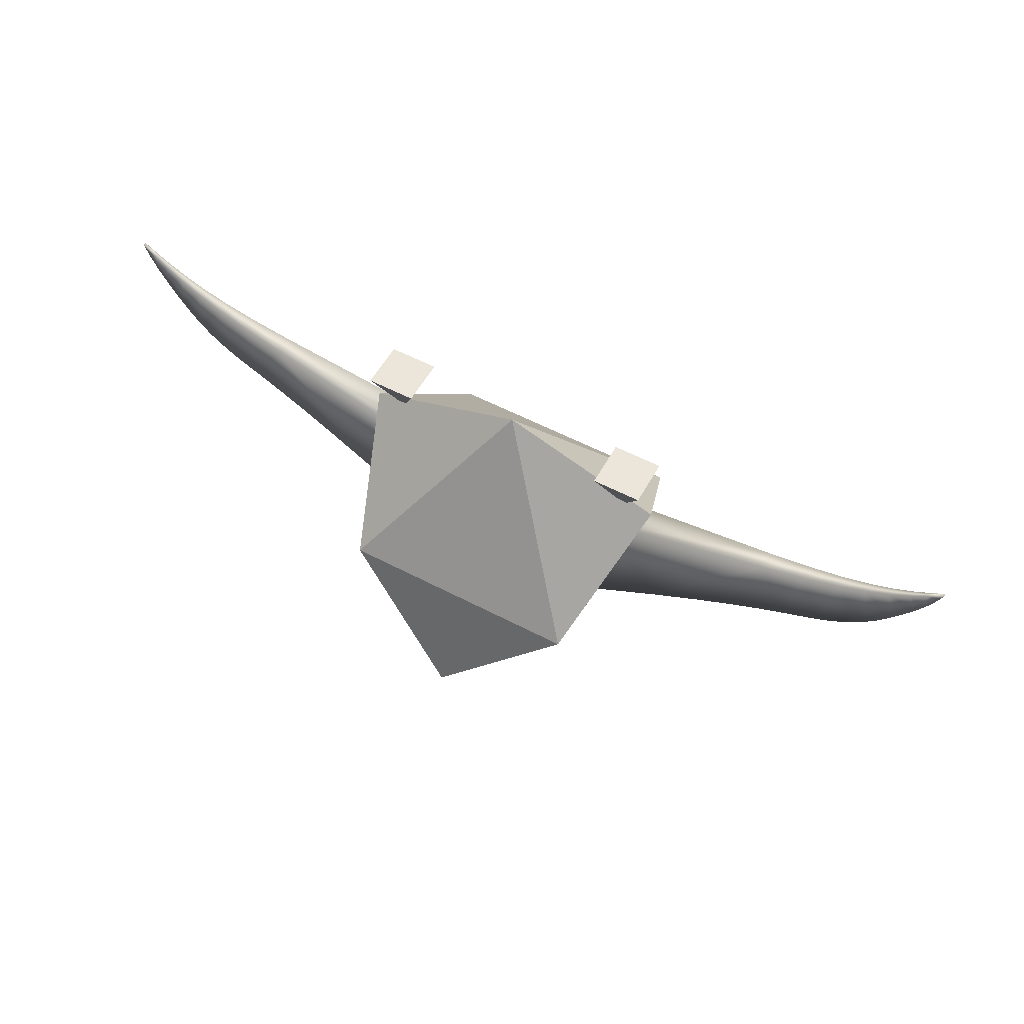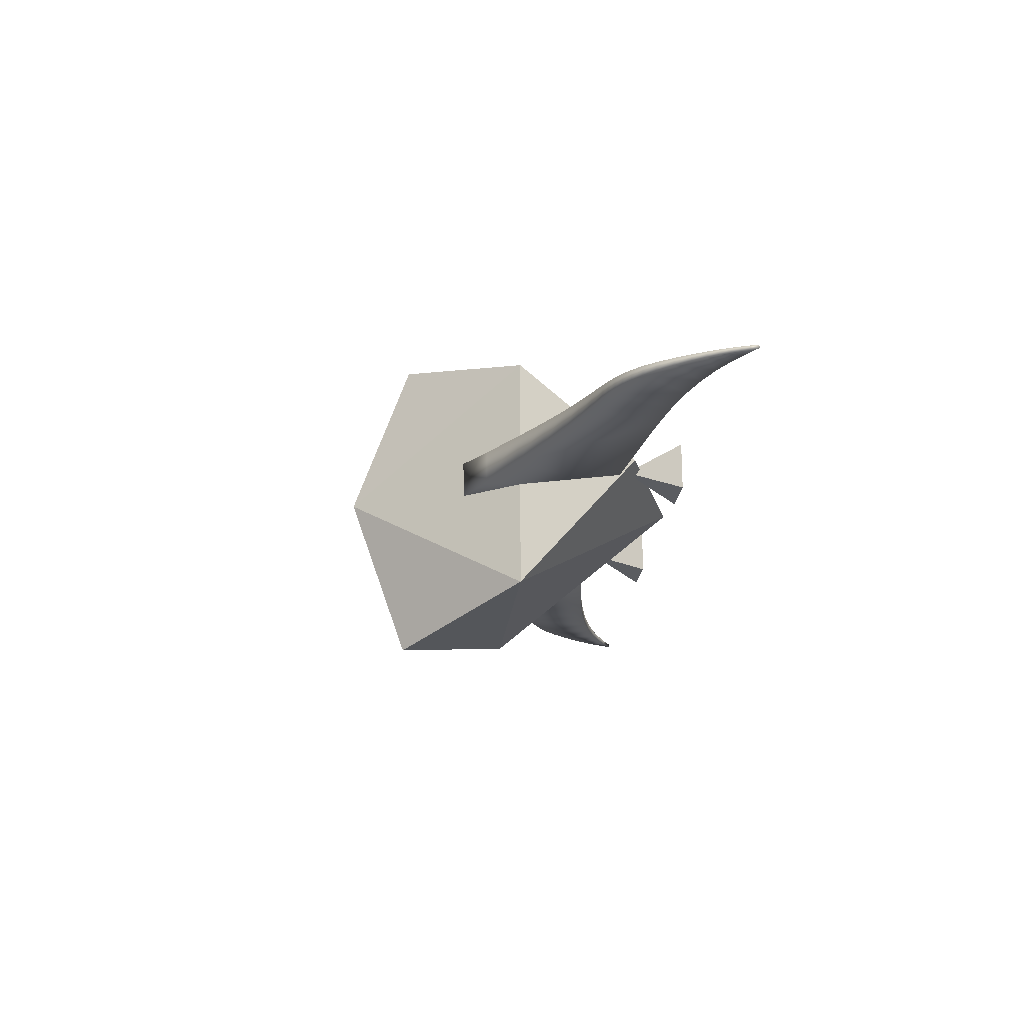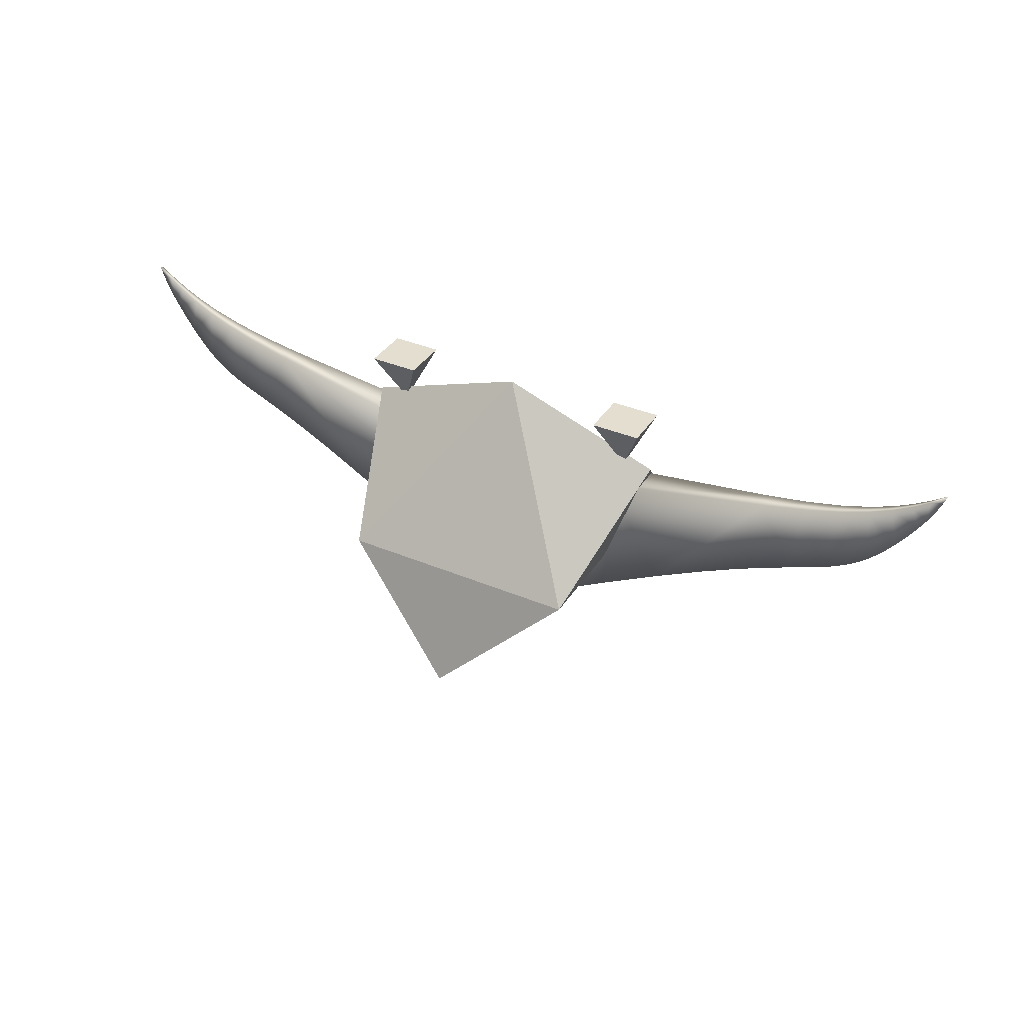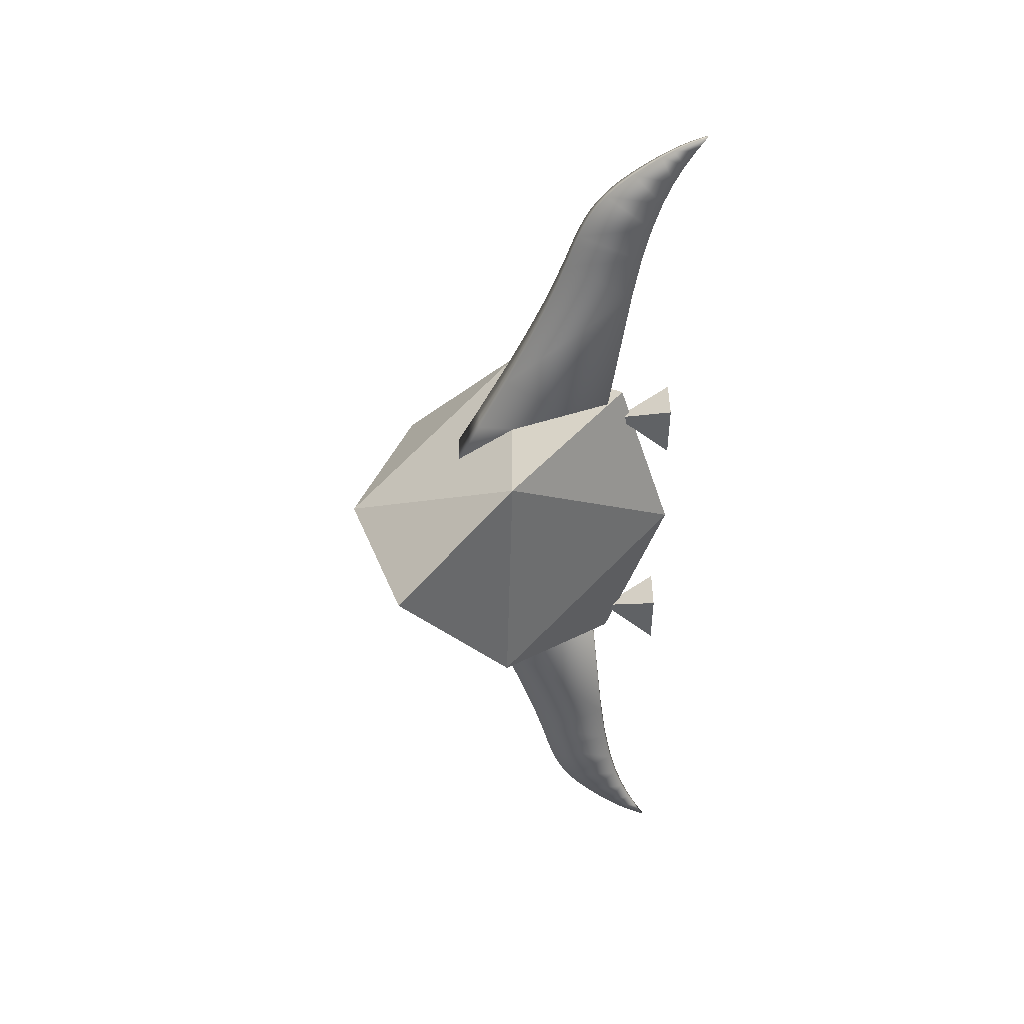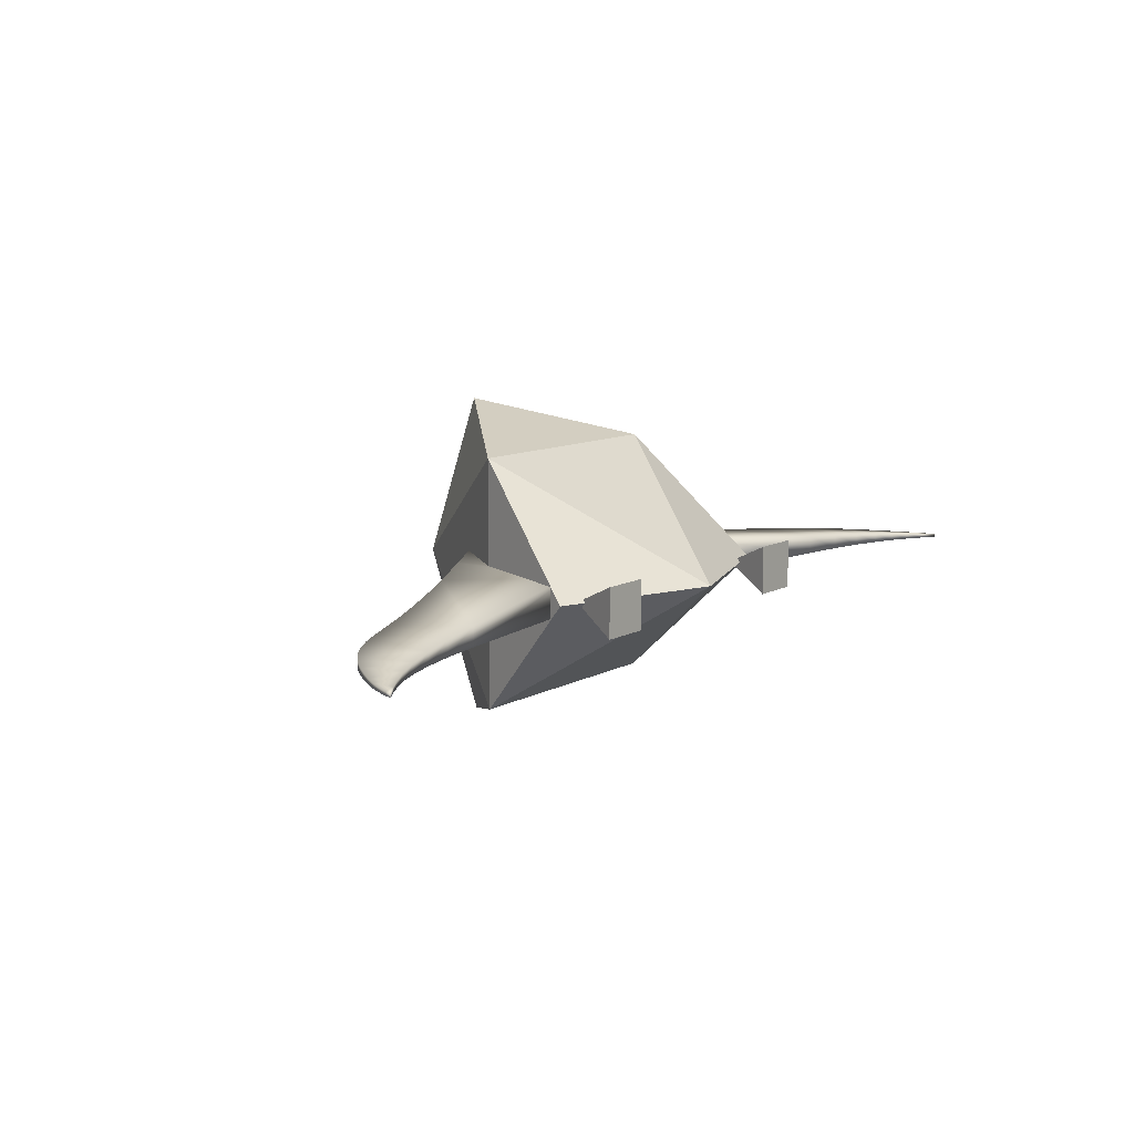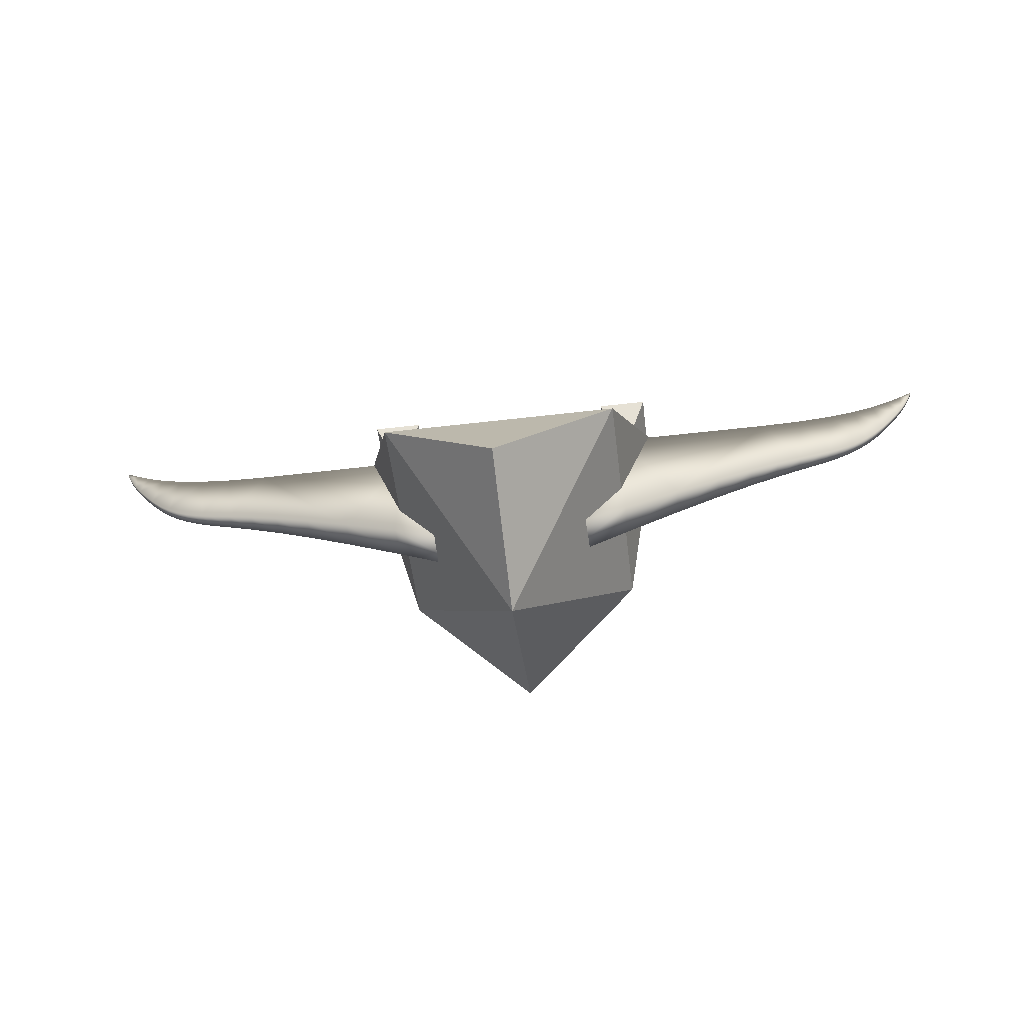
<metadata>
{"format":"obj","ext":"obj","renderer":"f3d","projection":"perspective","resolution":1024,"background":"white","views":[{"elev":56.2,"azim":-151.2,"up":"+Z"},{"elev":-20.6,"azim":-95.3,"up":"+Y"},{"elev":36.5,"azim":-151.2,"up":"+Z"},{"elev":-52.1,"azim":-91.4,"up":"+Y"},{"elev":10.4,"azim":-53.6,"up":"+Y"},{"elev":-54.6,"azim":-172.9,"up":"+Z"}]}
</metadata>
<code>
v  28.77 0.2817 -5.06
v  11.8 0.2817 0.9402
v  24.53 -12.45 -17.06
v  24.53 13.01 -17.06
v  11.8 17.25 -29.06
v  11.8 0.2817 -35.06
v  -0.9293 13.01 -17.06
v  -5.172 0.2817 -5.06
v  -0.9293 -12.45 -17.06
v  11.8 -16.69 -29.06
o Hedra002
g Hedra002
f 1 2 3
f 1 3 4
f 1 4 2
f 5 4 6
f 5 6 7
f 5 7 4
f 8 7 9
f 8 9 2
f 8 2 7
f 10 9 6
f 10 6 3
f 10 3 9
f 4 7 2
f 9 3 2
f 3 6 4
f 9 7 6
v  0.6976 -2.391 0.1505
v  -4.453 -2.391 0.1505
v  -1.878 0.1094 -5.468
v  0.6976 2.609 0.1505
v  -4.453 2.609 0.1505
v  -1.878 0.1094 0.1505
o Pyramid001
g Pyramid001
f 11 12 13
f 14 11 13
f 15 14 13
f 12 15 13
f 11 16 12
f 14 16 11
f 15 16 14
f 12 16 15
v  28.16 -2.391 0.2593
v  23.01 -2.391 0.2593
v  25.59 0.1094 -5.359
v  28.16 2.609 0.2593
v  23.01 2.609 0.2593
v  25.59 0.1094 0.2593
o Pyramid002
g Pyramid002
f 17 18 19
f 20 17 19
f 21 20 19
f 18 21 19
f 17 22 18
f 20 22 17
f 21 22 20
f 18 22 21
v  24.78 -1.262 -20.73
v  17.38 -1.262 -24.39
v  24.93 2.184 -20.73
v  17.56 2.828 -24.39
v  30.77 -1.262 -17.89
v  30.9 1.662 -17.89
v  35.59 -1.262 -15.74
v  35.7 1.241 -15.74
v  39.48 -1.262 -14.13
v  39.57 0.9026 -14.13
v  42.66 -1.262 -12.94
v  42.74 0.6249 -12.94
v  45.38 -1.262 -12.02
v  45.45 0.388 -12.02
v  47.86 -1.262 -11.24
v  47.93 0.1715 -11.24
v  49 -1.262 -10.83
v  49.05 0.073 -10.83
v  50.13 -1.262 -10.37
v  50.19 -0.0261 -10.37
v  51.28 -1.262 -9.818
v  51.33 -0.1261 -9.818
v  52.44 -1.262 -9.12
v  52.49 -0.2277 -9.12
v  53.63 -1.262 -8.229
v  53.67 -0.3312 -8.229
v  54.85 -1.262 -7.099
v  54.88 -0.4372 -7.099
v  56.1 -1.262 -5.68
v  56.13 -0.5461 -5.68
v  57.24 -1.262 -4.215
v  57.26 -0.6452 -4.215
v  58.13 -1.262 -2.955
v  58.16 -0.7234 -2.955
v  58.83 -1.262 -1.865
v  58.85 -0.7843 -1.865
v  59.37 -1.262 -0.9117
v  59.39 -0.8313 -0.9117
v  59.79 -1.262 -0.0608
v  59.81 -0.8679 -0.0608
v  60.13 -1.262 0.7219
v  60.15 -0.8976 0.7219
v  60.43 -1.262 1.47
v  60.45 -0.9238 1.47
v  58.89 -1.262 0.4513
v  58.91 -0.7896 0.4513
v  57.22 -1.262 -0.5539
v  57.24 -0.6434 -0.5539
v  55.26 -1.262 -1.531
v  55.3 -0.4732 -1.531
v  52.9 -1.262 -2.467
v  52.94 -0.267 -2.467
v  49.98 -1.262 -3.347
v  50.03 -0.0128 -3.347
v  46.37 -1.262 -4.158
v  46.44 0.3015 -4.158
v  41.94 -1.262 -4.886
v  42.03 0.6877 -4.886
v  24.61 -1.262 -7.125
v  24.76 2.199 -7.125
o Line009
g Line009
f 23 24 25
f 25 24 26
f 27 23 28
f 28 23 25
f 29 27 30
f 30 27 28
f 31 29 32
f 32 29 30
f 33 31 34
f 34 31 32
f 35 33 36
f 36 33 34
f 37 35 38
f 38 35 36
f 39 37 40
f 40 37 38
f 41 39 42
f 42 39 40
f 43 41 44
f 44 41 42
f 45 43 46
f 46 43 44
f 47 45 48
f 48 45 46
f 49 47 50
f 50 47 48
f 51 49 52
f 52 49 50
f 53 51 54
f 54 51 52
f 55 53 56
f 56 53 54
f 57 55 58
f 58 55 56
f 59 57 60
f 60 57 58
f 61 59 62
f 62 59 60
f 63 61 64
f 64 61 62
f 65 63 66
f 66 63 64
f 67 65 68
f 68 65 66
f 69 67 70
f 70 67 68
f 71 69 72
f 72 69 70
f 73 71 74
f 74 71 72
f 75 73 76
f 76 73 74
f 77 75 78
f 78 75 76
f 79 77 80
f 80 77 78
f 81 79 82
f 82 79 80
f 24 81 26
f 26 81 82
f 67 63 65
f 23 81 24
f 67 61 63
f 27 81 23
f 27 79 81
f 29 79 27
f 31 79 29
f 33 79 31
f 35 79 33
f 35 77 79
f 37 77 35
f 39 77 37
f 39 75 77
f 41 75 39
f 43 75 41
f 45 75 43
f 47 75 45
f 47 73 75
f 49 73 47
f 51 73 49
f 51 71 73
f 53 71 51
f 55 71 53
f 55 69 71
f 57 69 55
f 57 67 69
f 59 67 57
f 59 61 67
f 66 64 68
f 26 82 25
f 64 62 68
f 25 82 28
f 82 80 28
f 28 80 30
f 30 80 32
f 32 80 34
f 34 80 36
f 80 78 36
f 36 78 38
f 38 78 40
f 78 76 40
f 40 76 42
f 42 76 44
f 44 76 46
f 46 76 48
f 76 74 48
f 48 74 50
f 50 74 52
f 74 72 52
f 52 72 54
f 54 72 56
f 72 70 56
f 56 70 58
f 70 68 58
f 58 68 60
f 68 62 60
v  6.272 -1.262 -24.43
v  -1.121 -1.262 -20.77
v  -1.271 2.184 -20.77
v  6.094 2.828 -24.43
v  -7.111 -1.262 -17.93
v  -7.239 1.662 -17.93
v  -11.93 -1.262 -15.78
v  -12.04 1.241 -15.78
v  -15.82 -1.262 -14.17
v  -15.91 0.9026 -14.17
v  -19.01 -1.262 -12.98
v  -19.09 0.6249 -12.98
v  -21.72 -1.262 -12.06
v  -21.8 0.388 -12.06
v  -24.21 -1.262 -11.28
v  -24.27 0.1715 -11.28
v  -25.34 -1.262 -10.87
v  -25.4 0.073 -10.87
v  -26.48 -1.262 -10.41
v  -26.53 -0.0261 -10.41
v  -27.62 -1.262 -9.857
v  -27.67 -0.1261 -9.857
v  -28.79 -1.262 -9.159
v  -28.83 -0.2277 -9.159
v  -29.98 -1.262 -8.268
v  -30.02 -0.3312 -8.268
v  -31.19 -1.262 -7.138
v  -31.23 -0.4372 -7.138
v  -32.44 -1.262 -5.719
v  -32.47 -0.5461 -5.719
v  -33.58 -1.262 -4.254
v  -33.61 -0.6452 -4.254
v  -34.48 -1.262 -2.994
v  -34.5 -0.7234 -2.994
v  -35.17 -1.262 -1.904
v  -35.2 -0.7843 -1.904
v  -35.71 -1.262 -0.9509
v  -35.73 -0.8313 -0.9509
v  -36.13 -1.262 -0.1
v  -36.15 -0.8679 -0.1
v  -36.47 -1.262 0.6827
v  -36.49 -0.8976 0.6827
v  -36.78 -1.262 1.431
v  -36.79 -0.9238 1.431
v  -35.24 -1.262 0.4121
v  -35.26 -0.7896 0.4121
v  -33.56 -1.262 -0.5932
v  -33.59 -0.6434 -0.5932
v  -31.61 -1.262 -1.571
v  -31.64 -0.4732 -1.571
v  -29.24 -1.262 -2.506
v  -29.28 -0.267 -2.506
v  -26.32 -1.262 -3.387
v  -26.38 -0.0128 -3.387
v  -22.72 -1.262 -4.197
v  -22.79 0.3015 -4.197
v  -18.29 -1.262 -4.925
v  -18.37 0.6877 -4.925
v  -0.9506 -1.262 -7.164
v  -1.102 2.199 -7.164
o Line010
g Line010
f 83 84 85
f 83 85 86
f 84 87 88
f 84 88 85
f 87 89 90
f 87 90 88
f 89 91 92
f 89 92 90
f 91 93 94
f 91 94 92
f 93 95 96
f 93 96 94
f 95 97 98
f 95 98 96
f 97 99 100
f 97 100 98
f 99 101 102
f 99 102 100
f 101 103 104
f 101 104 102
f 103 105 106
f 103 106 104
f 105 107 108
f 105 108 106
f 107 109 110
f 107 110 108
f 109 111 112
f 109 112 110
f 111 113 114
f 111 114 112
f 113 115 116
f 113 116 114
f 115 117 118
f 115 118 116
f 117 119 120
f 117 120 118
f 119 121 122
f 119 122 120
f 121 123 124
f 121 124 122
f 123 125 126
f 123 126 124
f 125 127 128
f 125 128 126
f 127 129 130
f 127 130 128
f 129 131 132
f 129 132 130
f 131 133 134
f 131 134 132
f 133 135 136
f 133 136 134
f 135 137 138
f 135 138 136
f 137 139 140
f 137 140 138
f 139 141 142
f 139 142 140
f 141 83 86
f 141 86 142
f 123 127 125
f 141 84 83
f 121 127 123
f 141 87 84
f 139 87 141
f 139 89 87
f 139 91 89
f 139 93 91
f 139 95 93
f 137 95 139
f 137 97 95
f 137 99 97
f 135 99 137
f 135 101 99
f 135 103 101
f 135 105 103
f 135 107 105
f 133 107 135
f 133 109 107
f 133 111 109
f 131 111 133
f 131 113 111
f 131 115 113
f 129 115 131
f 129 117 115
f 127 117 129
f 127 119 117
f 121 119 127
f 124 126 128
f 142 86 85
f 122 124 128
f 142 85 88
f 140 142 88
f 140 88 90
f 140 90 92
f 140 92 94
f 140 94 96
f 138 140 96
f 138 96 98
f 138 98 100
f 136 138 100
f 136 100 102
f 136 102 104
f 136 104 106
f 136 106 108
f 134 136 108
f 134 108 110
f 134 110 112
f 132 134 112
f 132 112 114
f 132 114 116
f 130 132 116
f 130 116 118
f 128 130 118
f 128 118 120
f 122 128 120

</code>
